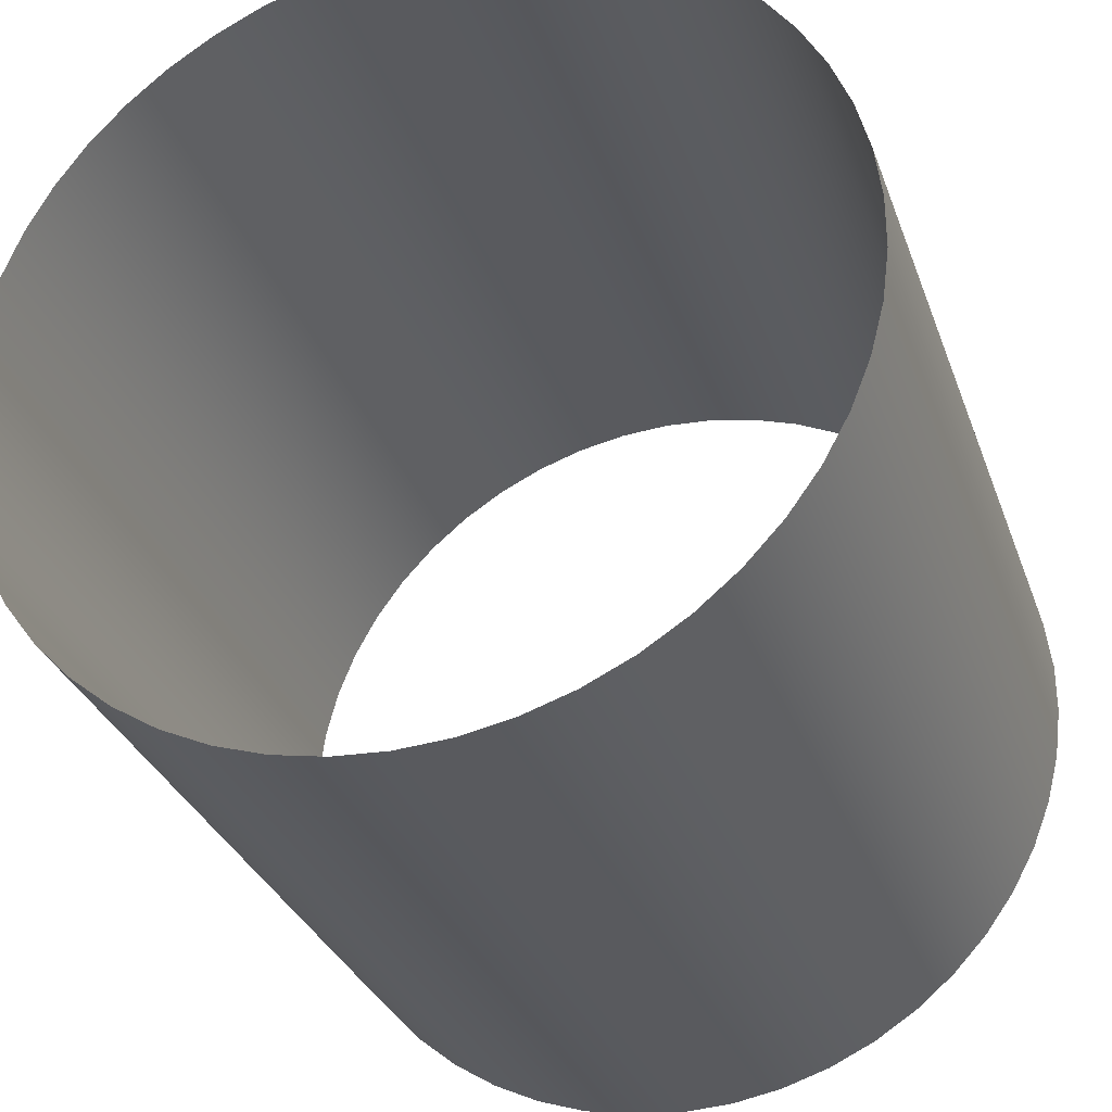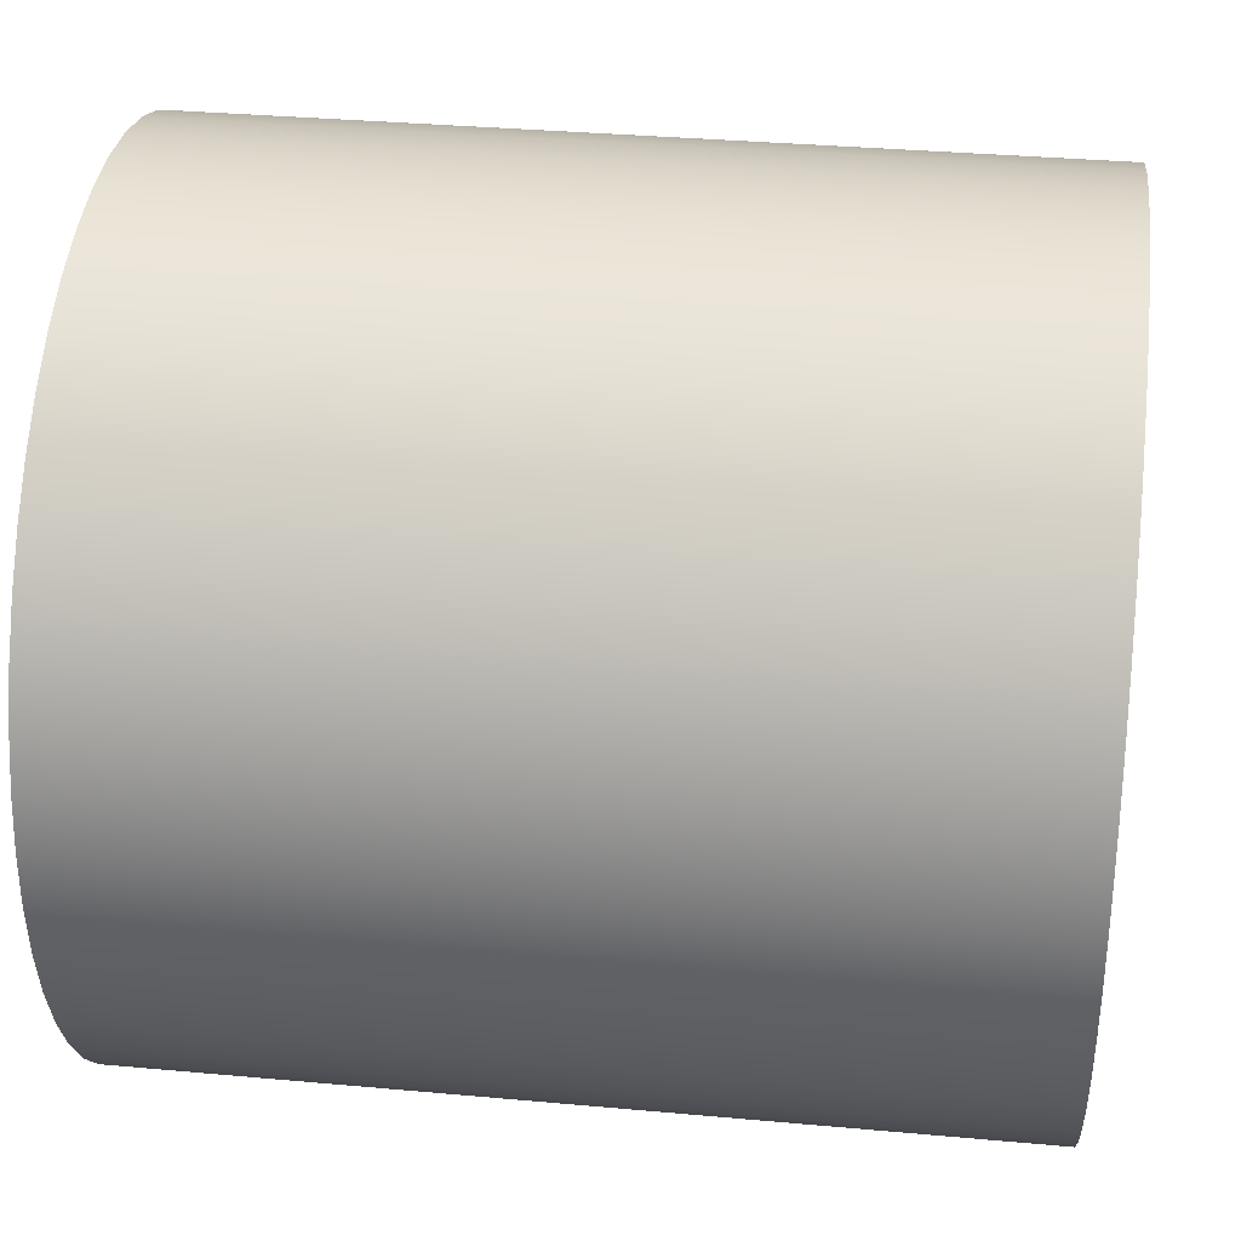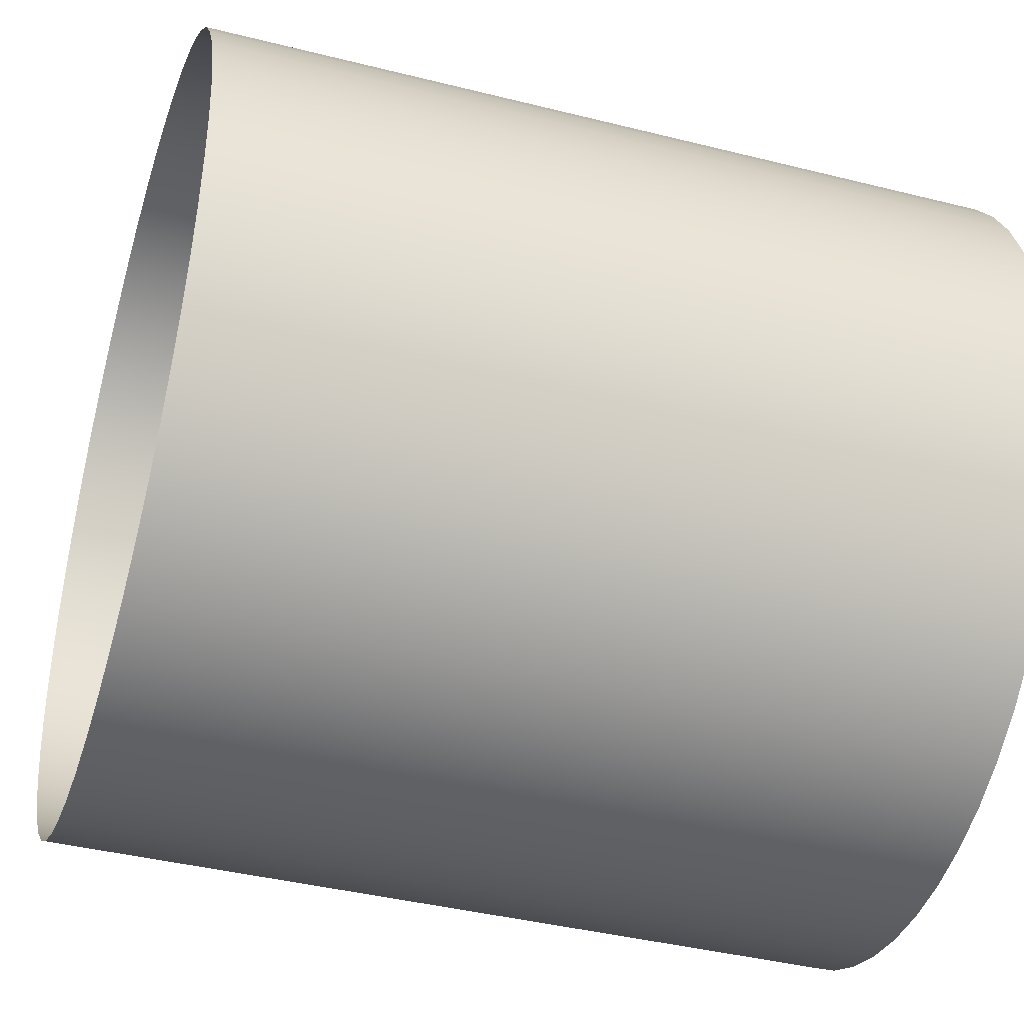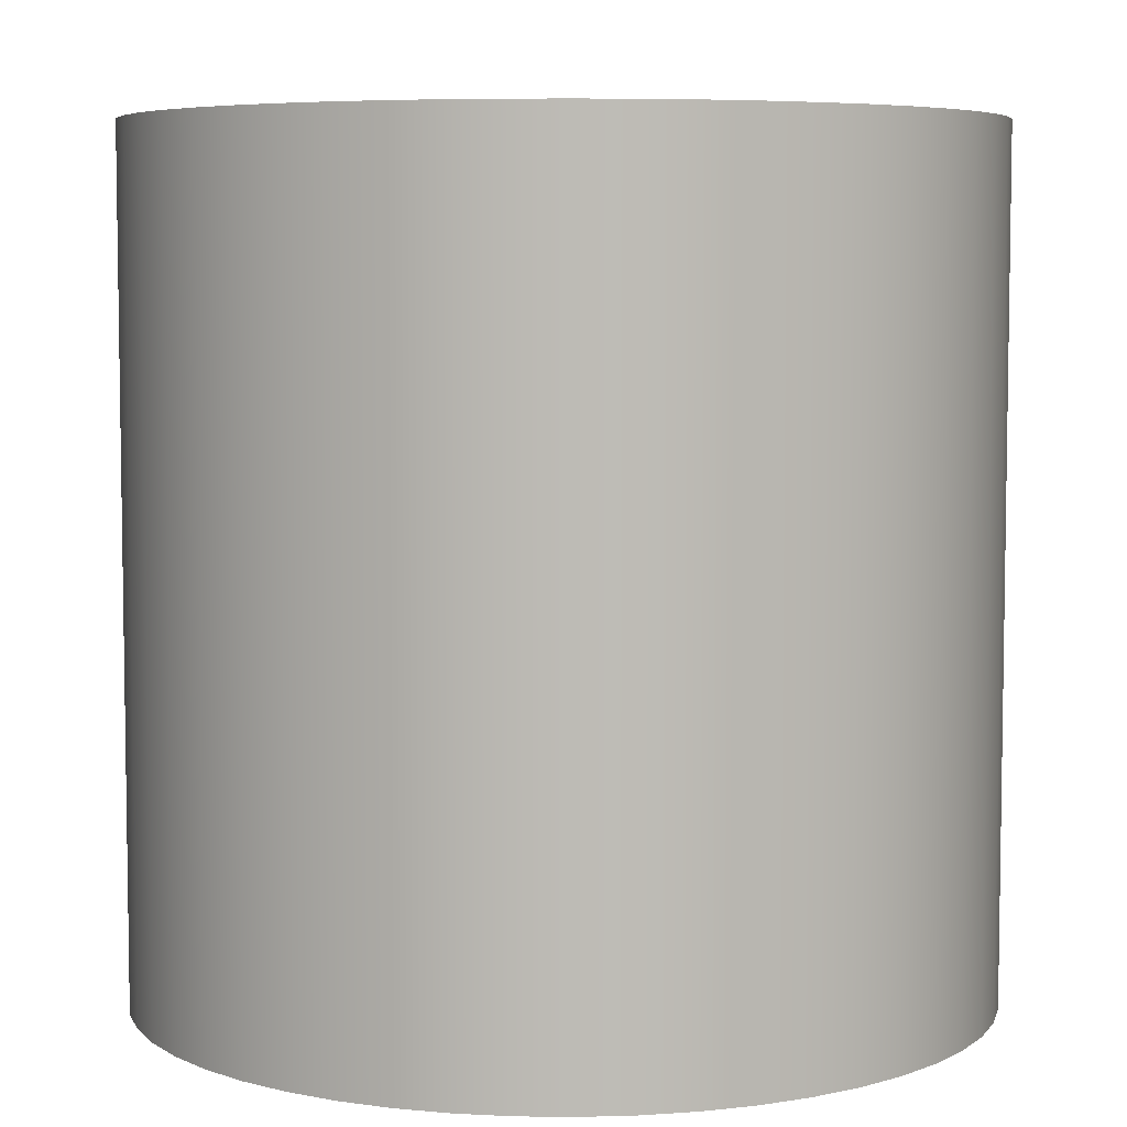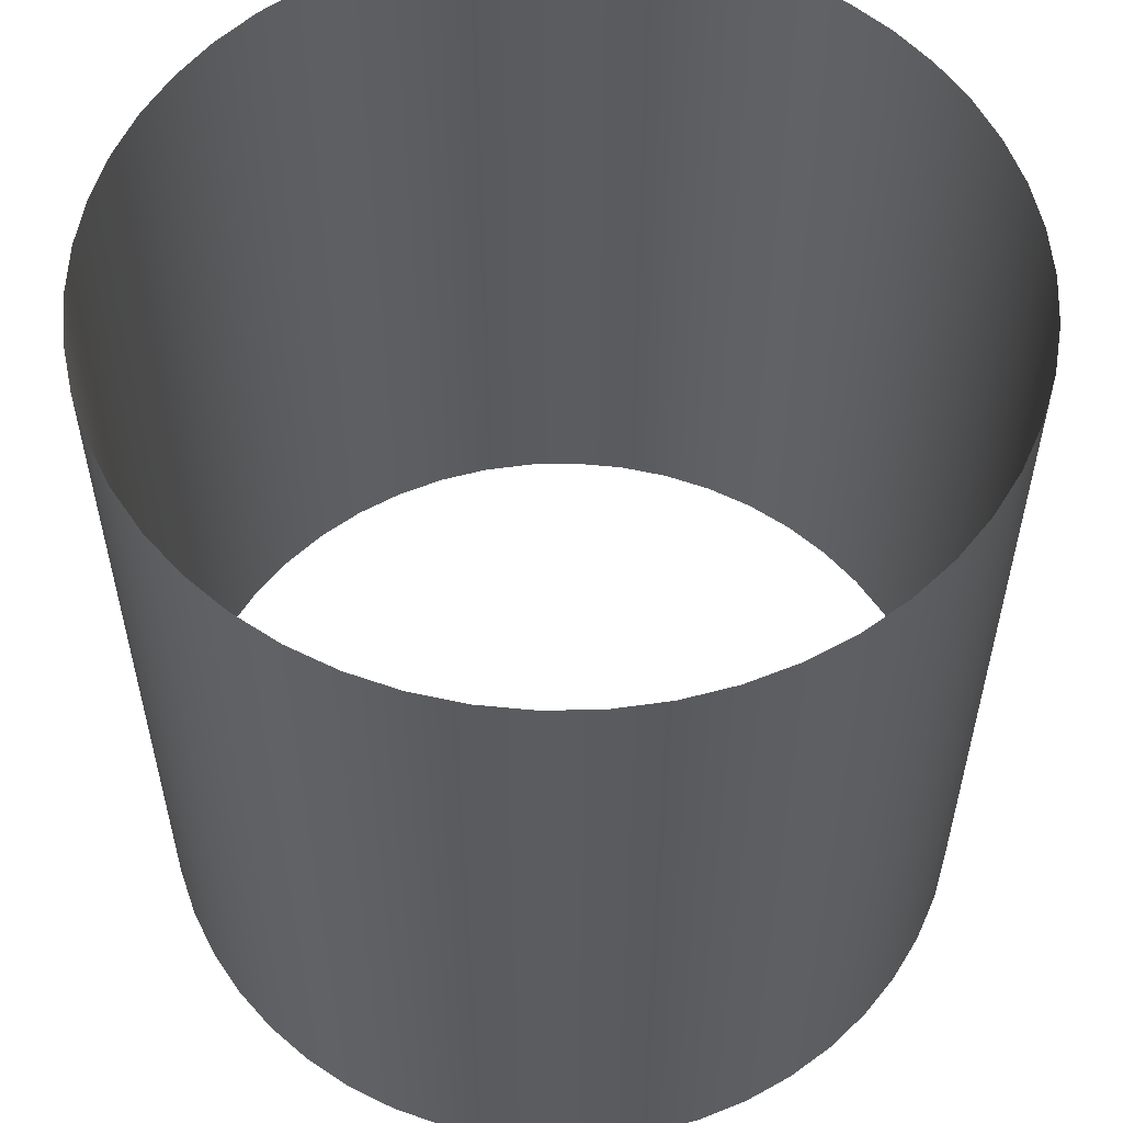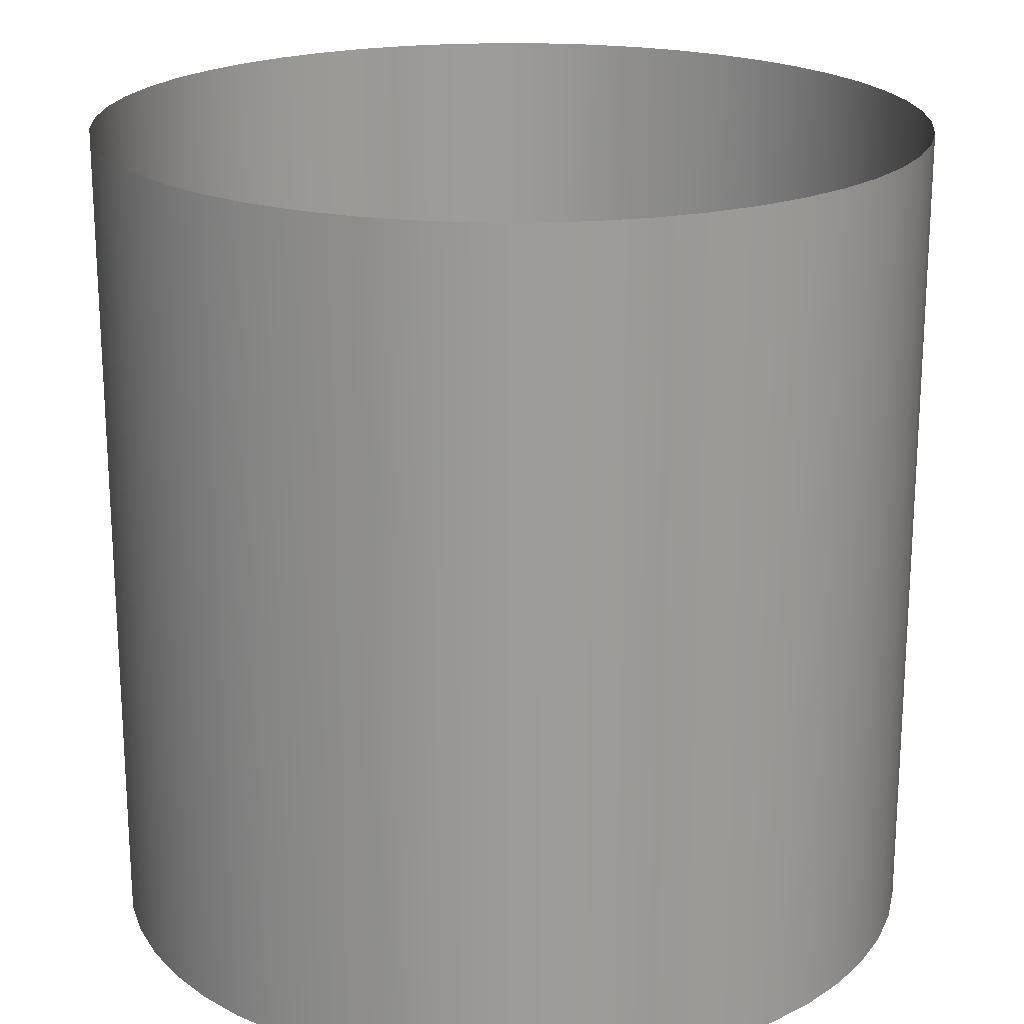
<metadata>
{"format":"obj","ext":"obj","renderer":"f3d","projection":"perspective","resolution":1024,"background":"white","views":[{"elev":-31.2,"azim":17.9,"up":"+Z"},{"elev":33.8,"azim":97.1,"up":"+Z"},{"elev":-40.4,"azim":72.8,"up":"+Z"},{"elev":6.0,"azim":5.7,"up":"+Y"},{"elev":56.1,"azim":38.3,"up":"+Y"},{"elev":20.4,"azim":-38.2,"up":"+Y"}]}
</metadata>
<code>
o Cylinder
v 0 -1 -1
v 0 1 -1
v 0.1253 -1 -0.9921
v 0.1253 1 -0.9921
v 0.2487 -1 -0.9686
v 0.2487 1 -0.9686
v 0.3681 -1 -0.9298
v 0.3681 1 -0.9298
v 0.4818 -1 -0.8763
v 0.4818 1 -0.8763
v 0.5878 -1 -0.809
v 0.5878 1 -0.809
v 0.6845 -1 -0.729
v 0.6845 1 -0.729
v 0.7705 -1 -0.6374
v 0.7705 1 -0.6374
v 0.8443 -1 -0.5358
v 0.8443 1 -0.5358
v 0.9048 -1 -0.4258
v 0.9048 1 -0.4258
v 0.9511 -1 -0.309
v 0.9511 1 -0.309
v 0.9823 -1 -0.1874
v 0.9823 1 -0.1874
v 0.998 -1 -0.06279
v 0.998 1 -0.06279
v 0.998 -1 0.06279
v 0.998 1 0.06279
v 0.9823 -1 0.1874
v 0.9823 1 0.1874
v 0.9511 -1 0.309
v 0.9511 1 0.309
v 0.9048 -1 0.4258
v 0.9048 1 0.4258
v 0.8443 -1 0.5358
v 0.8443 1 0.5358
v 0.7705 -1 0.6374
v 0.7705 1 0.6374
v 0.6845 -1 0.729
v 0.6845 1 0.729
v 0.5878 -1 0.809
v 0.5878 1 0.809
v 0.4818 -1 0.8763
v 0.4818 1 0.8763
v 0.3681 -1 0.9298
v 0.3681 1 0.9298
v 0.2487 -1 0.9686
v 0.2487 1 0.9686
v 0.1253 -1 0.9921
v 0.1253 1 0.9921
v -1e-06 -1 1
v -1e-06 1 1
v -0.1253 -1 0.9921
v -0.1253 1 0.9921
v -0.2487 -1 0.9686
v -0.2487 1 0.9686
v -0.3681 -1 0.9298
v -0.3681 1 0.9298
v -0.4818 -1 0.8763
v -0.4818 1 0.8763
v -0.5878 -1 0.809
v -0.5878 1 0.809
v -0.6845 -1 0.729
v -0.6845 1 0.729
v -0.7705 -1 0.6374
v -0.7705 1 0.6374
v -0.8443 -1 0.5358
v -0.8443 1 0.5358
v -0.9048 -1 0.4258
v -0.9048 1 0.4258
v -0.9511 -1 0.309
v -0.9511 1 0.309
v -0.9823 -1 0.1874
v -0.9823 1 0.1874
v -0.998 -1 0.06279
v -0.998 1 0.06279
v -0.998 -1 -0.06279
v -0.998 1 -0.06279
v -0.9823 -1 -0.1874
v -0.9823 1 -0.1874
v -0.9511 -1 -0.309
v -0.9511 1 -0.309
v -0.9048 -1 -0.4258
v -0.9048 1 -0.4258
v -0.8443 -1 -0.5358
v -0.8443 1 -0.5358
v -0.7705 -1 -0.6374
v -0.7705 1 -0.6374
v -0.6845 -1 -0.729
v -0.6845 1 -0.729
v -0.5878 -1 -0.809
v -0.5878 1 -0.809
v -0.4818 -1 -0.8763
v -0.4818 1 -0.8763
v -0.3681 -1 -0.9298
v -0.3681 1 -0.9298
v -0.2487 -1 -0.9686
v -0.2487 1 -0.9686
v -0.1253 -1 -0.9921
v -0.1253 1 -0.9921
f 3 2 1
f 5 4 3
f 7 6 5
f 9 8 7
f 11 10 9
f 13 12 11
f 15 14 13
f 17 16 15
f 19 18 17
f 21 20 19
f 23 22 21
f 25 24 23
f 27 26 25
f 29 28 27
f 31 30 29
f 33 32 31
f 35 34 33
f 37 36 35
f 39 38 37
f 41 40 39
f 43 42 41
f 45 44 43
f 47 46 45
f 49 48 47
f 51 50 49
f 53 52 51
f 55 54 53
f 57 56 55
f 59 58 57
f 61 60 59
f 63 62 61
f 65 64 63
f 67 66 65
f 69 68 67
f 71 70 69
f 73 72 71
f 75 74 73
f 77 76 75
f 79 78 77
f 81 80 79
f 83 82 81
f 85 84 83
f 87 86 85
f 89 88 87
f 91 90 89
f 93 92 91
f 95 94 93
f 97 96 95
f 99 98 97
f 1 100 99
f 3 4 2
f 5 6 4
f 7 8 6
f 9 10 8
f 11 12 10
f 13 14 12
f 15 16 14
f 17 18 16
f 19 20 18
f 21 22 20
f 23 24 22
f 25 26 24
f 27 28 26
f 29 30 28
f 31 32 30
f 33 34 32
f 35 36 34
f 37 38 36
f 39 40 38
f 41 42 40
f 43 44 42
f 45 46 44
f 47 48 46
f 49 50 48
f 51 52 50
f 53 54 52
f 55 56 54
f 57 58 56
f 59 60 58
f 61 62 60
f 63 64 62
f 65 66 64
f 67 68 66
f 69 70 68
f 71 72 70
f 73 74 72
f 75 76 74
f 77 78 76
f 79 80 78
f 81 82 80
f 83 84 82
f 85 86 84
f 87 88 86
f 89 90 88
f 91 92 90
f 93 94 92
f 95 96 94
f 97 98 96
f 99 100 98
f 1 2 100

</code>
